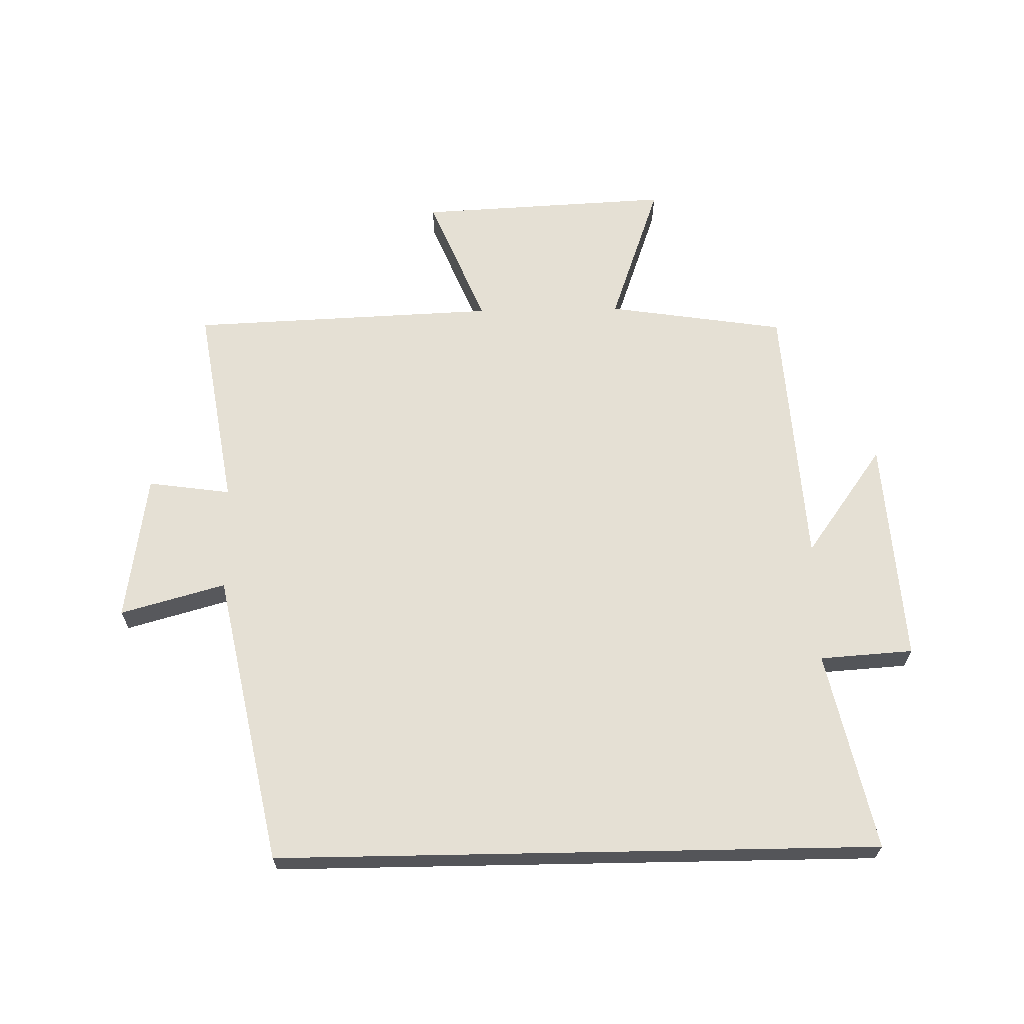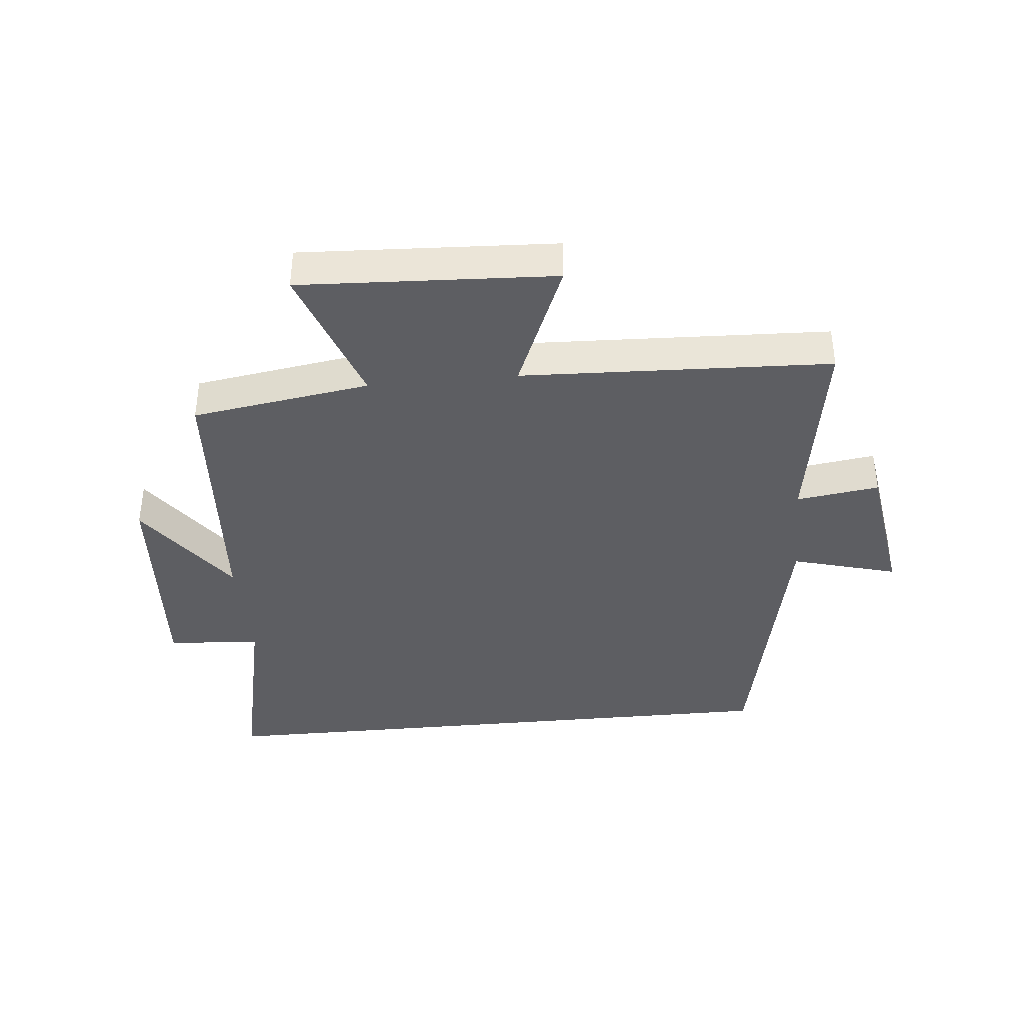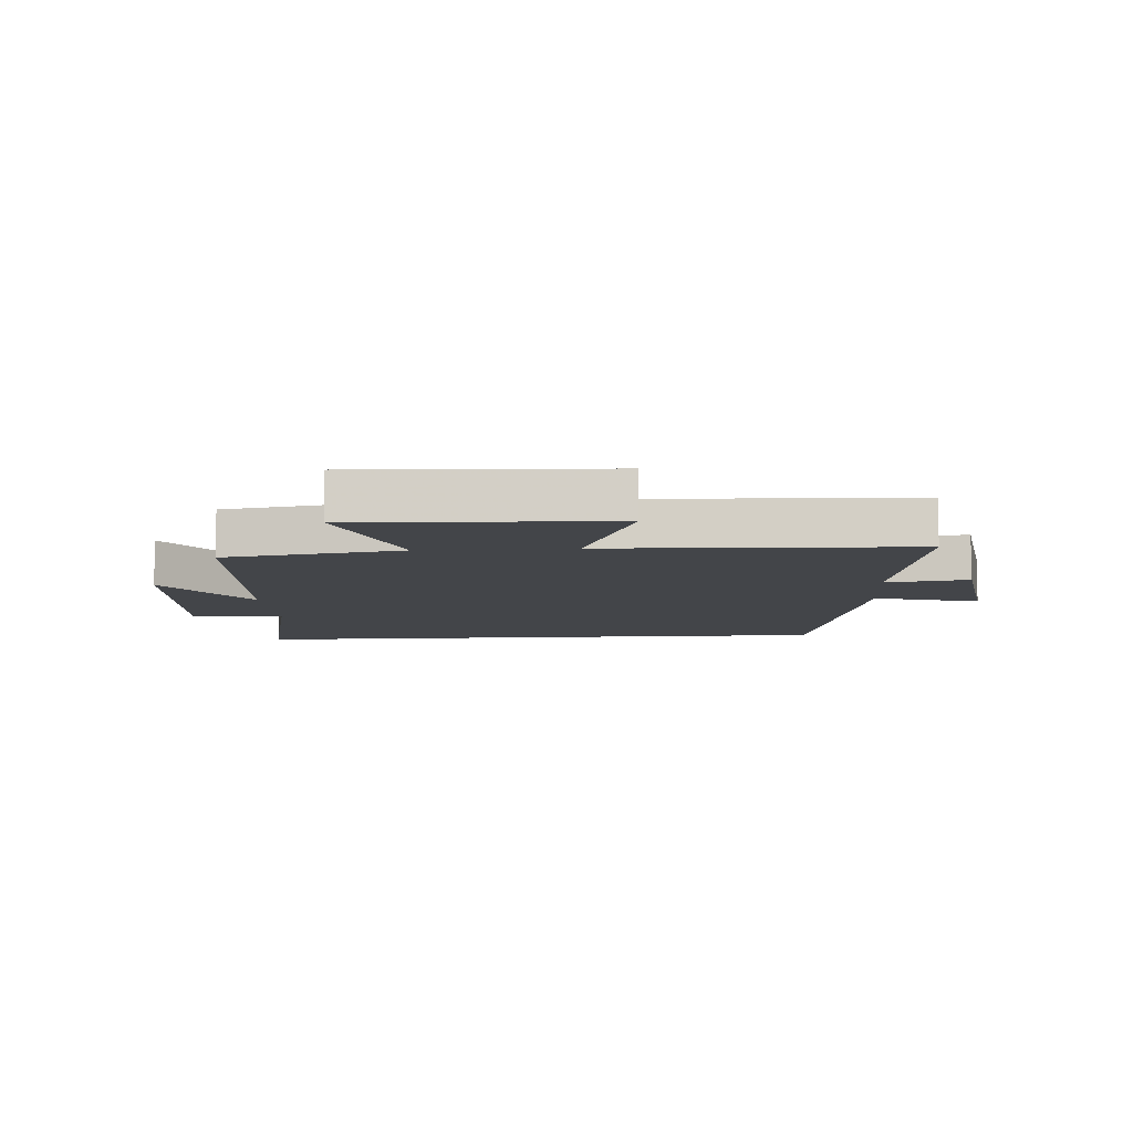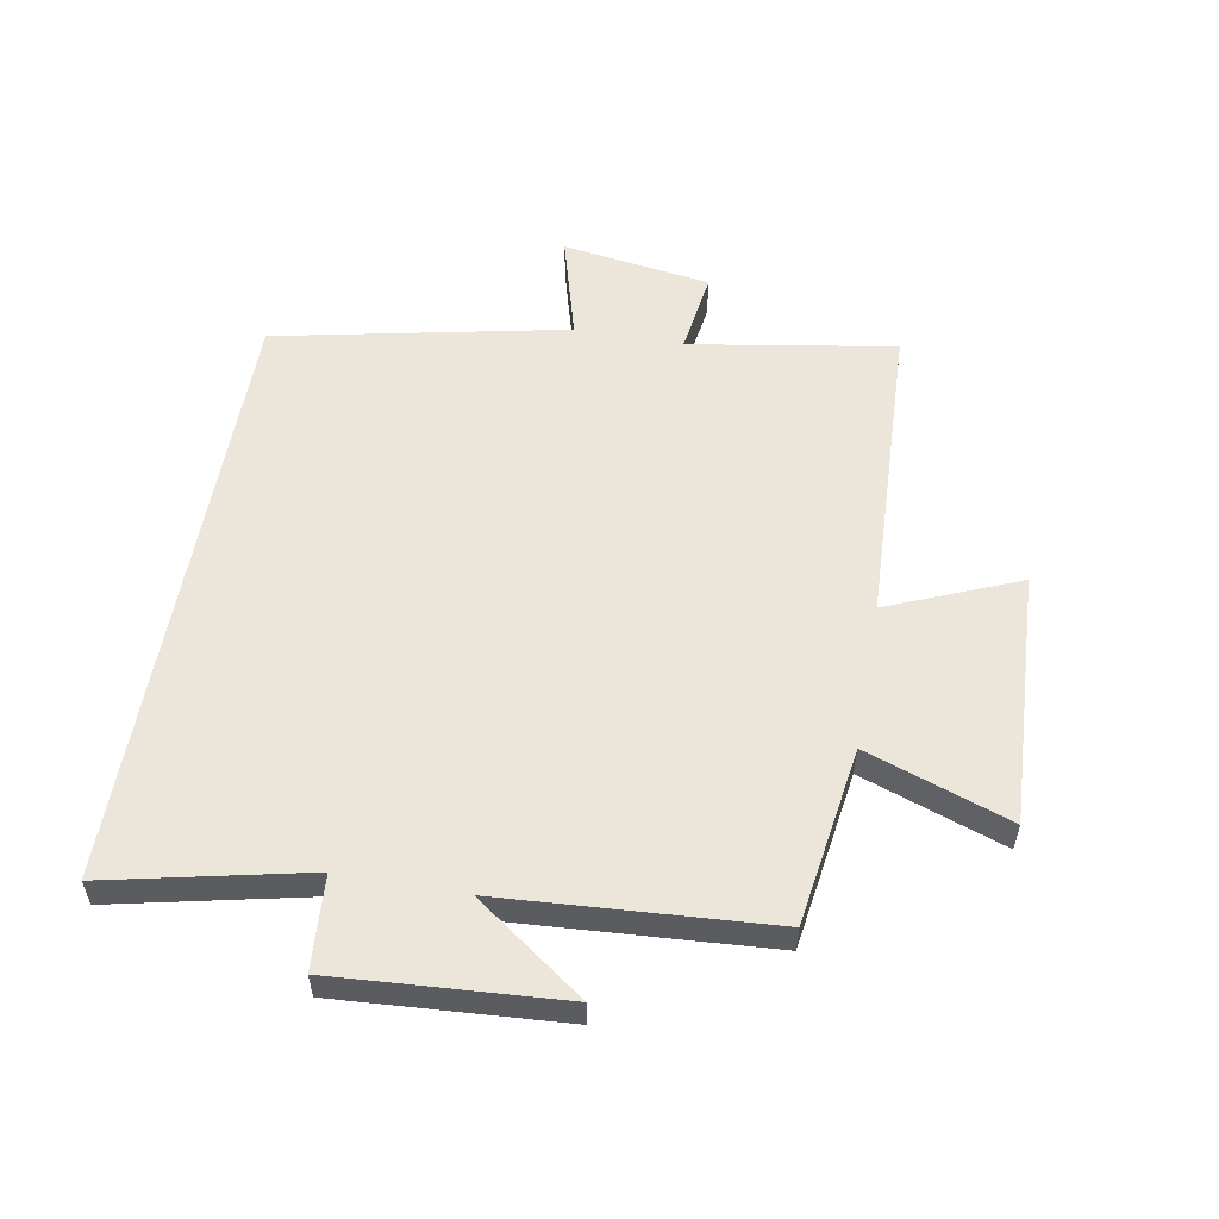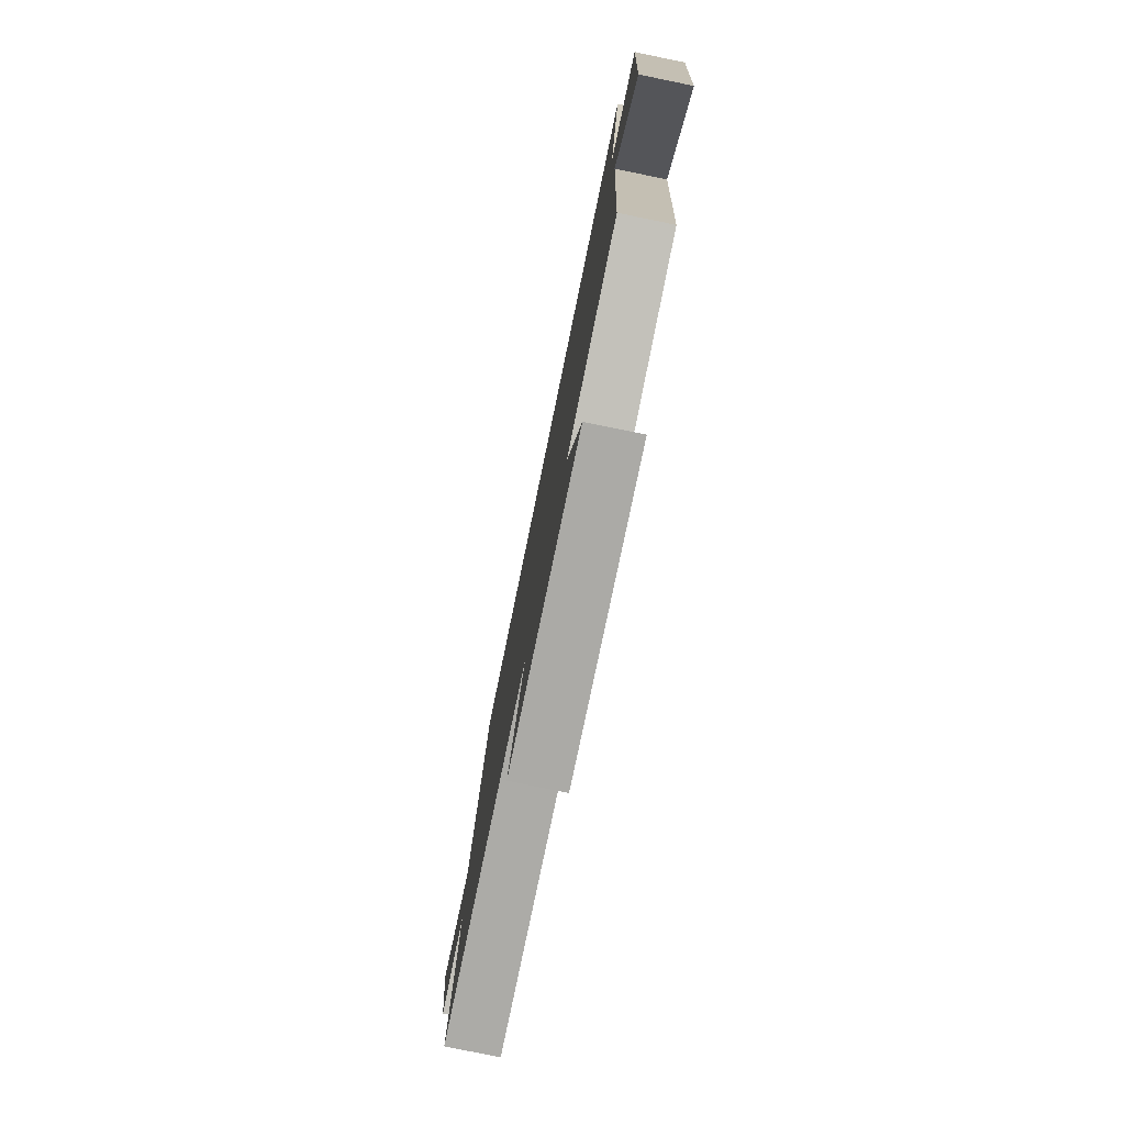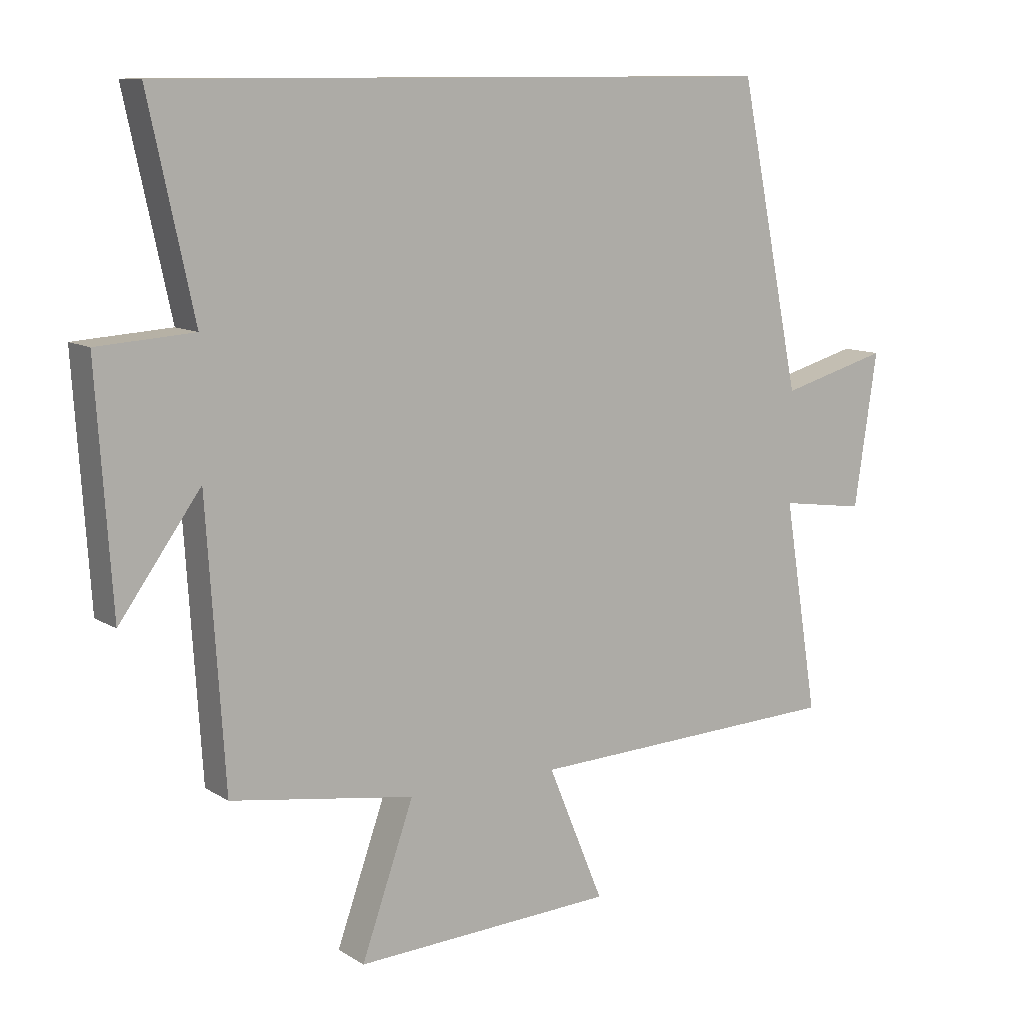
<metadata>
{"format":"obj","ext":"obj","renderer":"f3d","projection":"perspective","resolution":1024,"background":"white","views":[{"elev":65.3,"azim":-1.1,"up":"+Y"},{"elev":-38.8,"azim":-174.5,"up":"+Y"},{"elev":-8.9,"azim":-176.1,"up":"+Y"},{"elev":55.7,"azim":100.0,"up":"+Y"},{"elev":-78.6,"azim":78.4,"up":"+Z"},{"elev":10.5,"azim":146.3,"up":"+Z"}]}
</metadata>
<code>
v -0.554 0.07 -0.48
v -0.5 0.07 -0.147
v -0.634 0.07 -0.166
v -0.67 0.07 0.074
v -0.5 0.07 0.027
v -0.403 0.07 0.5
v 0.57 0.07 0.5
v 0.5 0.07 0.178
v 0.651 0.07 0.168
v 0.627 0.07 -0.198
v 0.5 0.07 -0.022
v 0.472 0.07 -0.456
v 0.184 0.07 -0.5
v 0.266 0.07 -0.732
v -0.144 0.07 -0.712
v -0.056 0.07 -0.5
v -0.554 0 -0.48
v -0.5 0 -0.147
v -0.634 0 -0.166
v -0.67 0 0.074
v -0.5 0 0.027
v -0.403 0 0.5
v 0.57 0 0.5
v 0.5 0 0.178
v 0.651 0 0.168
v 0.627 0 -0.198
v 0.5 0 -0.022
v 0.472 0 -0.456
v 0.184 0 -0.5
v 0.266 0 -0.732
v -0.144 0 -0.712
v -0.056 0 -0.5
f 13 14 15 16
f 11 12 13 16
f 11 16 1 2
f 8 9 10 11
f 8 11 2
f 5 6 7 8
f 5 8 2 3
f 3 4 5
f 32 31 30 29
f 32 29 28 27
f 18 17 32 27
f 27 26 25 24
f 18 27 24
f 24 23 22 21
f 19 18 24 21
f 21 20 19
f 1 17 18 2
f 2 18 19 3
f 3 19 20 4
f 4 20 21 5
f 5 21 22 6
f 6 22 23 7
f 7 23 24 8
f 8 24 25 9
f 9 25 26 10
f 10 26 27 11
f 11 27 28 12
f 12 28 29 13
f 13 29 30 14
f 14 30 31 15
f 15 31 32 16
f 16 32 17 1

</code>
